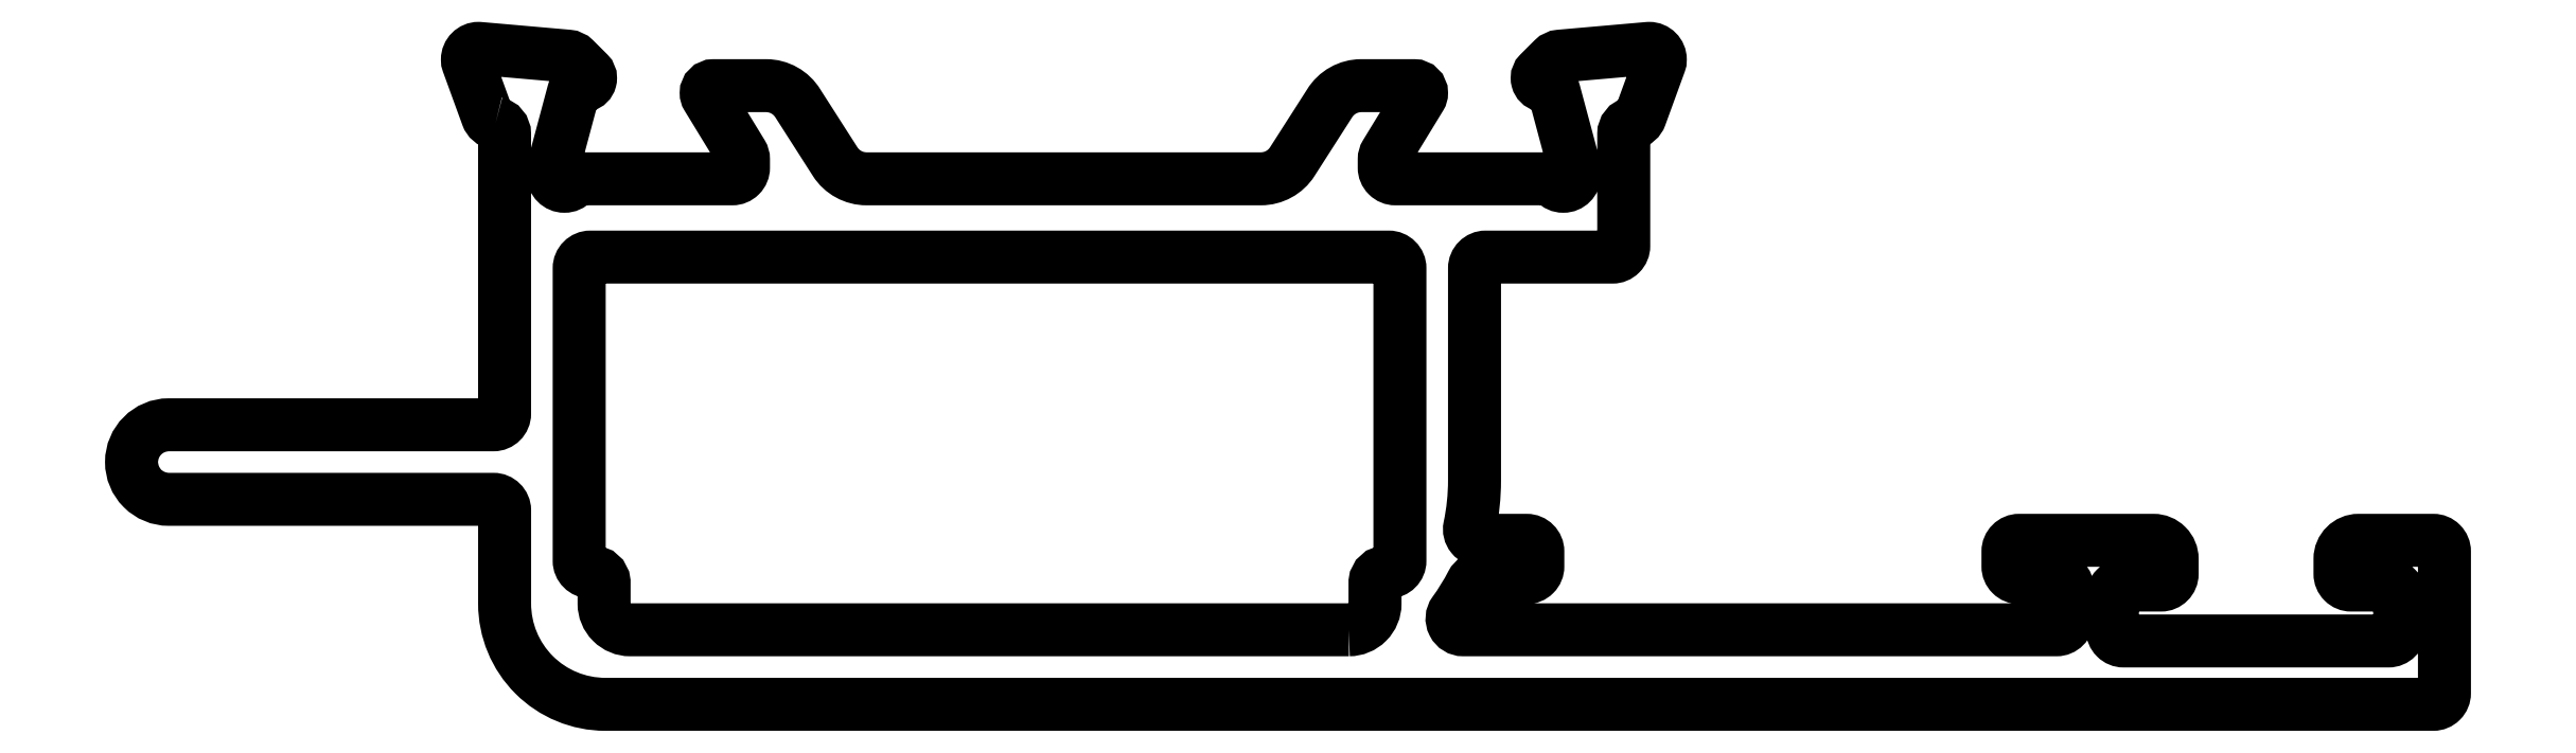
<metadata>
{"format":"dxf","ext":"dxf","renderer":"ezdxf+matplotlib","layout":"modelspace","background":"white","min_lineweight":24,"dpi":150}
</metadata>
<code>
0
SECTION
2
ENTITIES
0
LWPOLYLINE
8
INCE
90
       16
70
     1
43
0
10
457.9
20
51.03
10
438.6
20
51.03
42
-0.4142
10
437.9
20
51.73
10
437.9
20
52.31
42
0.3842
10
437.6
20
52.58
10
437.5
20
52.58
42
-0.4142
10
437.2
20
52.88
10
437.2
20
60.73
42
-0.4142
10
437.5
20
61.03
10
458.9
20
61.03
42
-0.4142
10
459.2
20
60.73
10
459.2
20
52.88
42
-0.4142
10
458.9
20
52.58
10
458.9
20
52.58
42
0.3842
10
458.6
20
52.31
10
458.6
20
51.73
42
-0.4142
0
LWPOLYLINE
8
0
90
      116
70
     1
43
0
10
435
20
64.63
42
-0.2621
10
434.8
20
64.82
10
434.3
20
66.23
42
-0.09164
10
434.2
20
66.33
42
-0.4142
10
434.5
20
66.63
42
-0.02182
10
434.6
20
66.63
10
436.9
20
66.42
42
-0.1763
10
437.1
20
66.34
10
437.5
20
65.97
42
-0.1989
10
437.5
20
65.83
42
-0.06554
10
437.5
20
65.78
42
-0.2679
10
437.4
20
65.64
10
437.2
20
65.59
42
0.2679
10
437.1
20
65.45
10
436.6
20
63.47
42
0.06554
10
436.5
20
63.39
10
436.5
20
63.23
42
0.4142
10
436.8
20
62.93
42
0.2134
10
437.1
20
63.03
42
-0.2134
10
437.3
20
63.13
10
441.3
20
63.13
42
0.4142
10
441.6
20
63.43
10
441.6
20
63.65
42
0.1379
10
441.6
20
63.81
10
440.7
20
65.33
42
-0.1379
10
440.6
20
65.43
42
-0.4142
10
440.8
20
65.63
10
442.3
20
65.63
42
-0.2614
10
443.1
20
65.15
10
444.1
20
63.59
42
0.2558
10
444.9
20
63.13
10
455.5
20
63.13
42
0.2558
10
456.4
20
63.59
10
457.4
20
65.15
42
-0.2614
10
458.2
20
65.63
10
459.6
20
65.63
42
-0.4142
10
459.8
20
65.43
42
-0.1379
10
459.8
20
65.33
10
458.9
20
63.81
42
0.1379
10
458.8
20
63.65
10
458.8
20
63.43
42
0.4152
10
459.1
20
63.13
10
463.2
20
63.13
42
-0.2134
10
463.4
20
63.03
42
0.2134
10
463.6
20
62.93
42
0.4142
10
463.9
20
63.23
10
463.9
20
63.39
42
0.06554
10
463.9
20
63.47
10
463.4
20
65.45
42
0.2679
10
463.2
20
65.59
10
463.1
20
65.64
42
-0.2679
10
462.9
20
65.78
42
-0.06554
10
462.9
20
65.83
42
-0.1989
10
463
20
65.97
10
463.3
20
66.34
42
-0.1763
10
463.5
20
66.42
10
465.9
20
66.63
42
-0.02182
10
465.9
20
66.63
42
-0.4142
10
466.2
20
66.33
42
-0.09164
10
466.2
20
66.23
10
465.7
20
64.82
42
-0.2546
10
465.5
20
64.63
42
0.3499
10
465.2
20
64.34
10
465.2
20
61.33
42
-0.4142
10
464.9
20
61.03
10
461.5
20
61.03
42
0.4142
10
461.2
20
60.73
10
461.2
20
55.03
42
-0.05159
10
461.1
20
53.79
42
0.4765
10
461.4
20
53.43
10
462.6
20
53.43
42
-0.4142
10
462.9
20
53.13
10
462.9
20
52.73
42
-0.4142
10
462.6
20
52.43
10
461.4
20
52.43
42
0.2801
10
461.2
20
52.27
42
-0.03743
10
460.7
20
51.51
42
0.6126
10
460.9
20
51.03
10
476.8
20
51.03
42
0.4142
10
477.1
20
51.33
10
477.1
20
52.13
42
0.4142
10
476.8
20
52.43
10
475.8
20
52.43
42
-0.4142
10
475.5
20
52.73
10
475.5
20
53.13
42
-0.4142
10
475.8
20
53.43
10
479.4
20
53.43
42
-0.4142
10
479.9
20
52.93
10
479.9
20
52.53
42
-0.4142
10
479.6
20
52.23
10
478.6
20
52.23
42
0.4142
10
478.3
20
51.93
10
478.3
20
51.03
42
0.4142
10
478.6
20
50.73
10
485.7
20
50.73
42
0.4142
10
486
20
51.03
10
486
20
51.93
42
0.4142
10
485.7
20
52.23
10
484.7
20
52.23
42
-0.4142
10
484.4
20
52.53
10
484.4
20
52.93
42
-0.4142
10
484.9
20
53.43
10
486.9
20
53.43
42
-0.4142
10
487.2
20
53.13
10
487.2
20
49.33
42
-0.4142
10
486.9
20
49.03
10
437.9
20
49.03
42
-0.4142
10
435.2
20
51.73
10
435.2
20
54.24
42
0.4109
10
434.9
20
54.53
10
426.2
20
54.53
42
-0.4142
10
425.2
20
55.53
42
-0.4142
10
426.2
20
56.53
10
434.9
20
56.53
42
0.4142
10
435.2
20
56.83
10
435.2
20
64.33
42
0.3578
0
ENDSEC
0
EOF

</code>
